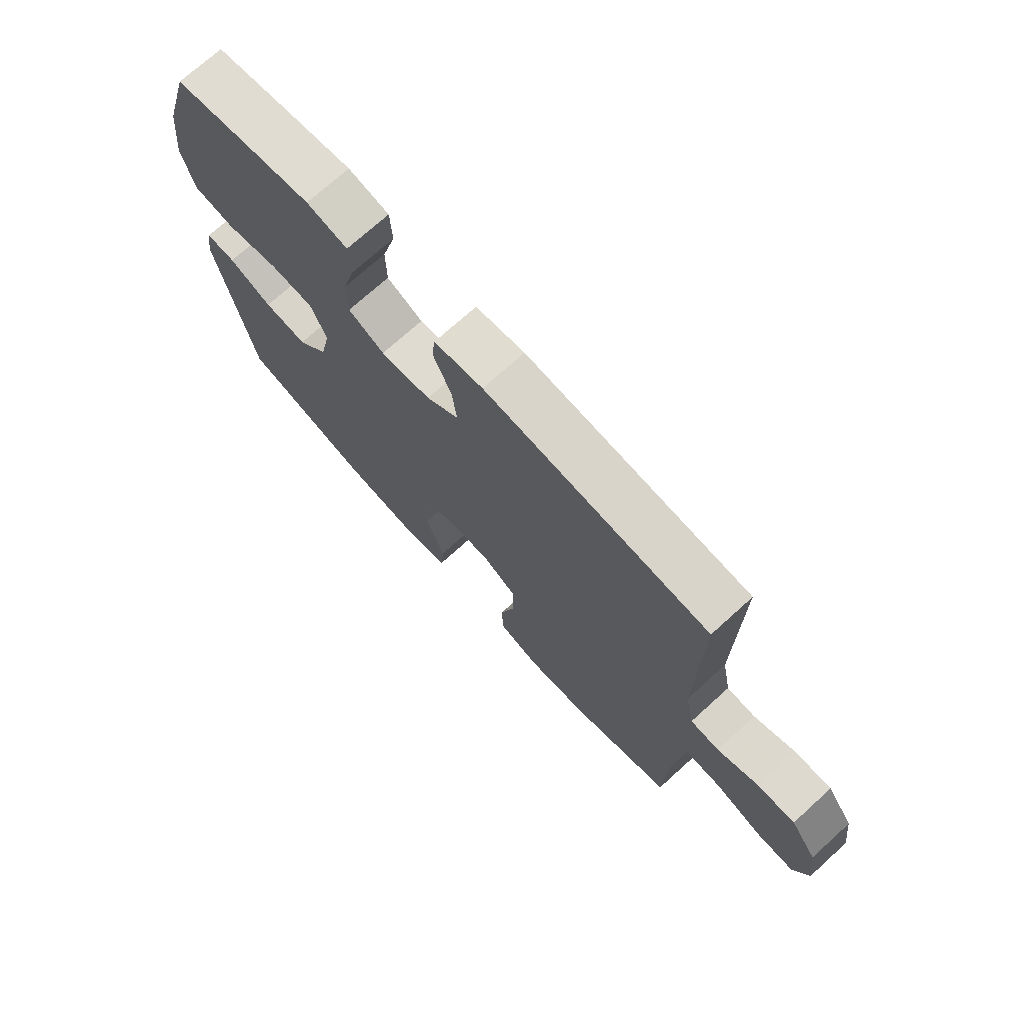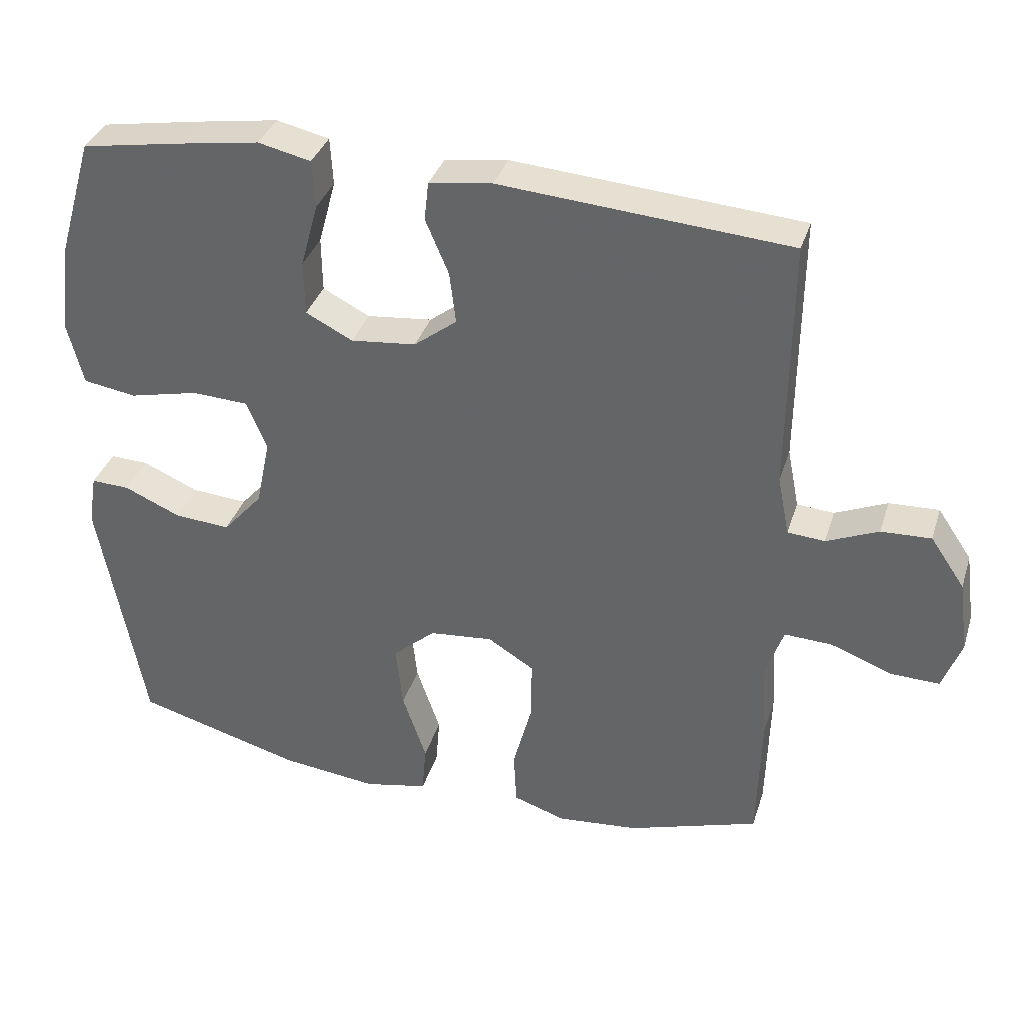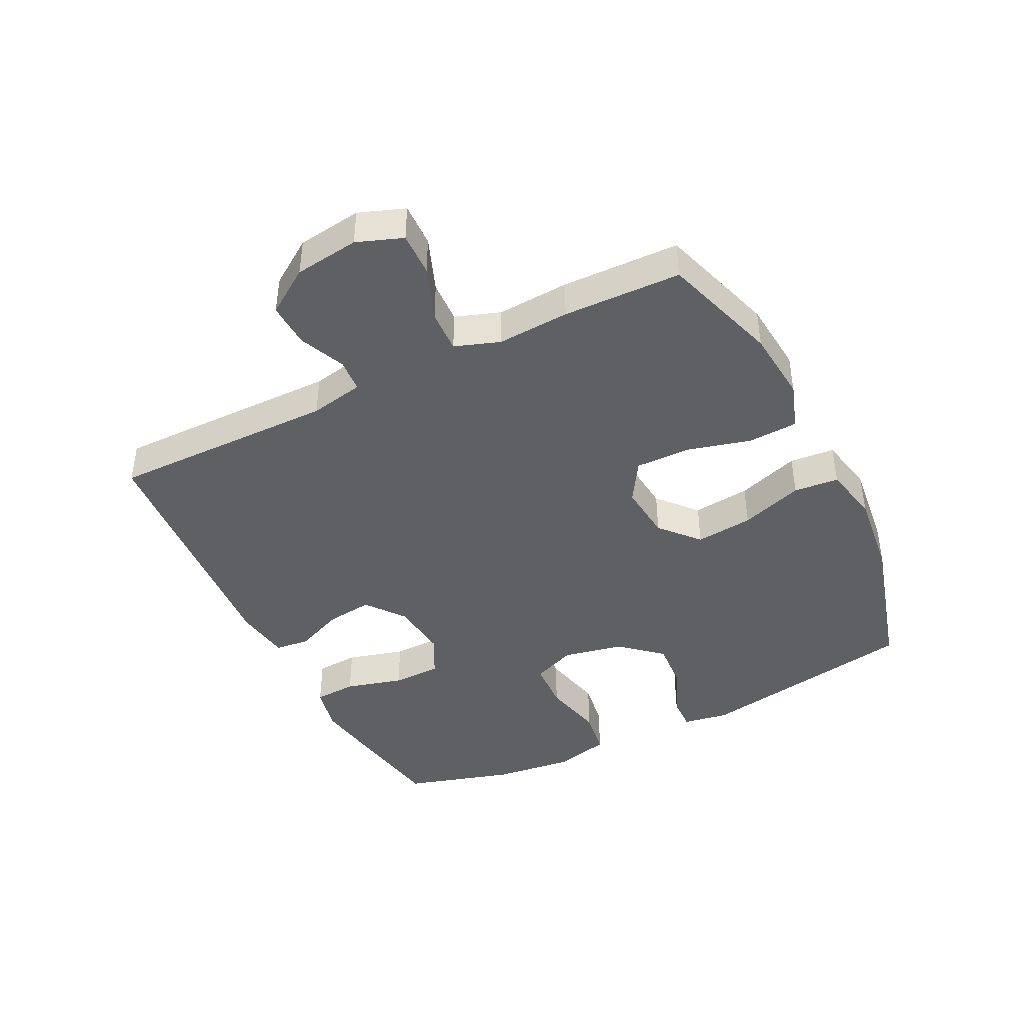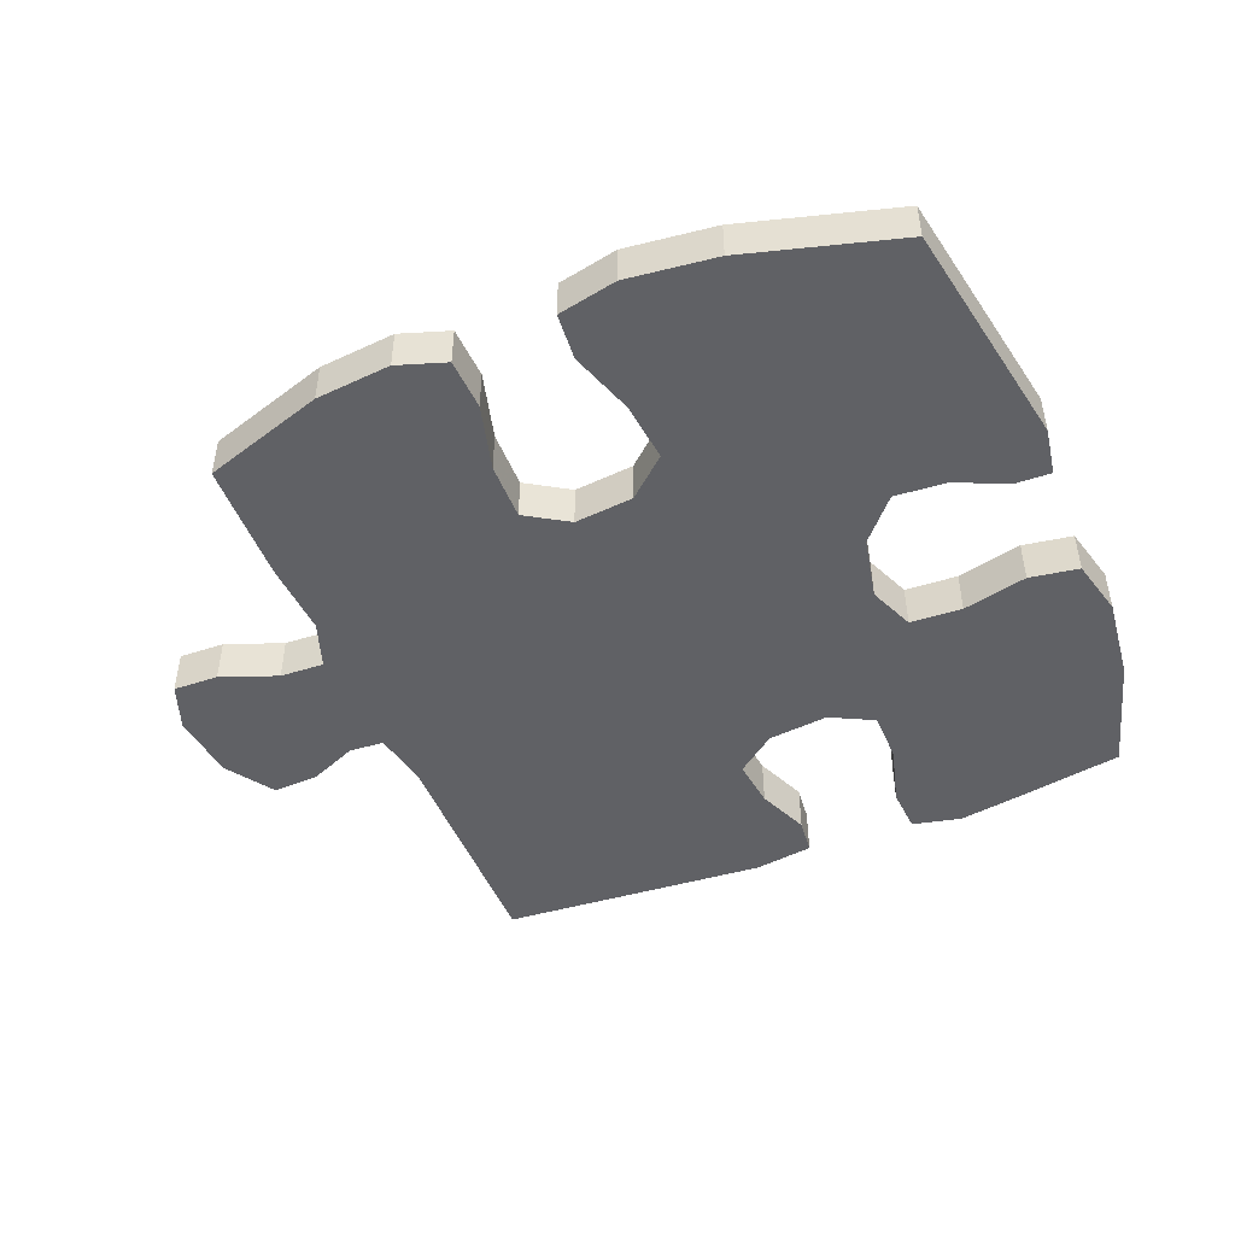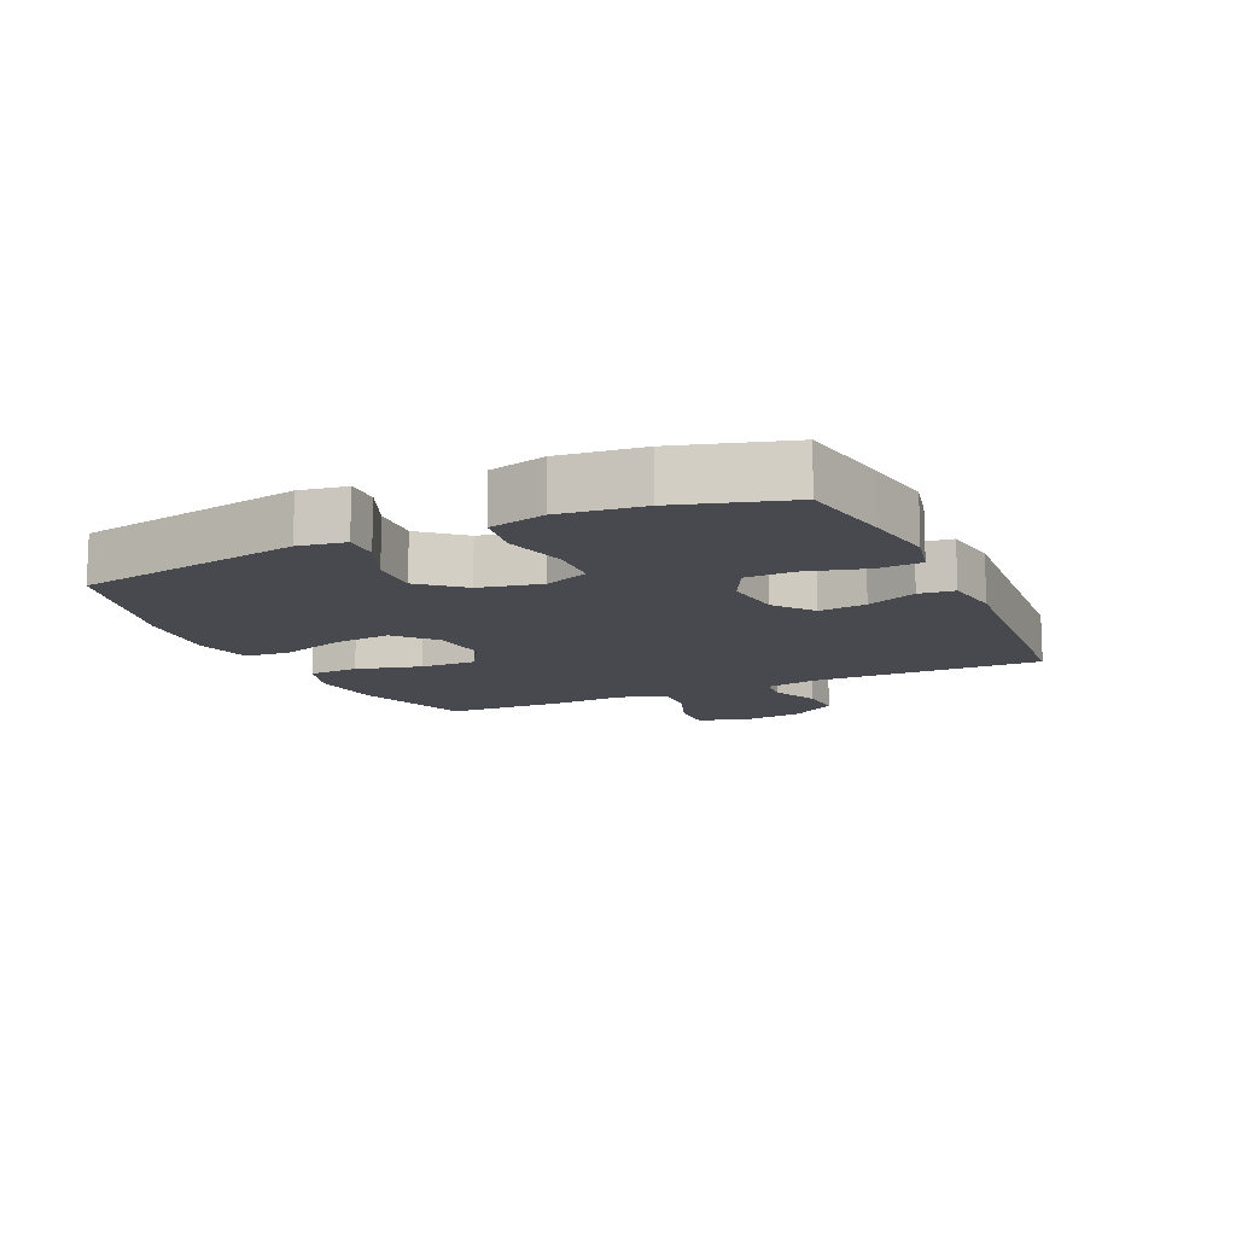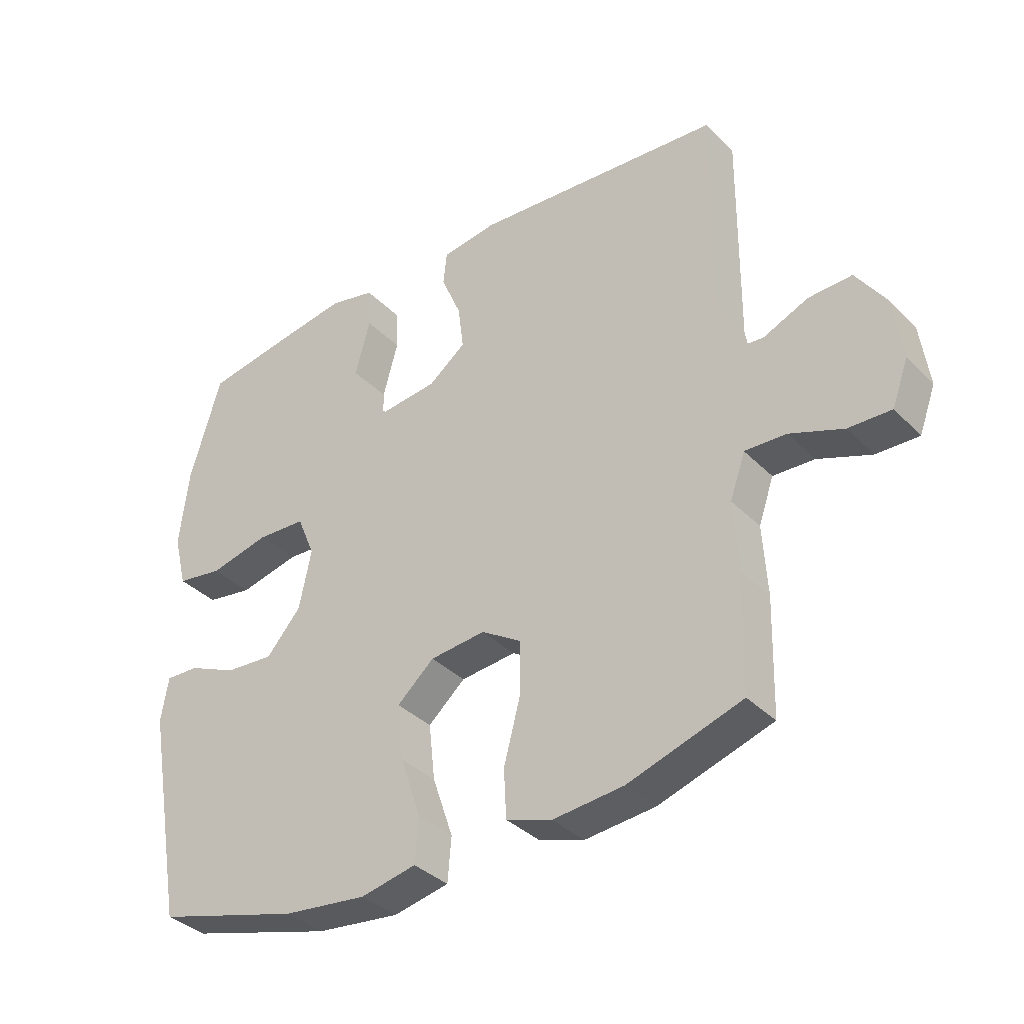
<metadata>
{"format":"obj","ext":"obj","renderer":"f3d","projection":"perspective","resolution":1024,"background":"white","views":[{"elev":72.7,"azim":47.8,"up":"+Z"},{"elev":35.6,"azim":16.7,"up":"+Z"},{"elev":-42.7,"azim":116.5,"up":"+Y"},{"elev":-47.5,"azim":-157.8,"up":"+Y"},{"elev":-12.6,"azim":-65.3,"up":"+Y"},{"elev":-35.9,"azim":37.8,"up":"+Z"}]}
</metadata>
<code>
v -0.5 0.07 0.5
v -0.355 0.07 0.525
v -0.241 0.07 0.543
v -0.166 0.07 0.526
v -0.162 0.07 0.458
v -0.187 0.07 0.366
v -0.186 0.07 0.288
v -0.119 0.07 0.254
v -0.026 0.07 0.264
v 0.035 0.07 0.311
v 0.026 0.07 0.385
v -0.007 0.07 0.463
v -0.001 0.07 0.518
v 0.089 0.07 0.531
v 0.5 0.07 0.5
v 0.497 0.07 0.14
v 0.514 0.07 0.054
v 0.567 0.07 0.05
v 0.641 0.07 0.082
v 0.712 0.07 0.085
v 0.761 0.07 0.013
v 0.775 0.07 -0.09
v 0.748 0.07 -0.163
v 0.678 0.07 -0.161
v 0.591 0.07 -0.128
v 0.523 0.07 -0.125
v 0.498 0.07 -0.197
v 0.505 0.07 -0.312
v 0.5 0.07 -0.5
v 0.313 0.07 -0.56
v 0.197 0.07 -0.571
v 0.122 0.07 -0.546
v 0.118 0.07 -0.467
v 0.145 0.07 -0.365
v 0.146 0.07 -0.277
v 0.08 0.07 -0.236
v -0.011 0.07 -0.245
v -0.072 0.07 -0.299
v -0.062 0.07 -0.391
v -0.028 0.07 -0.491
v -0.034 0.07 -0.563
v -0.125 0.07 -0.582
v -0.263 0.07 -0.566
v -0.5 0.07 -0.5
v -0.564 0.07 -0.145
v -0.552 0.07 -0.072
v -0.497 0.07 -0.074
v -0.417 0.07 -0.109
v -0.337 0.07 -0.115
v -0.28 0.07 -0.05
v -0.26 0.07 0.047
v -0.289 0.07 0.117
v -0.369 0.07 0.121
v -0.468 0.07 0.098
v -0.544 0.07 0.11
v -0.566 0.07 0.198
v -0.551 0.07 0.327
v -0.5 0 0.5
v -0.355 0 0.525
v -0.241 0 0.543
v -0.166 0 0.526
v -0.162 0 0.458
v -0.187 0 0.366
v -0.186 0 0.288
v -0.119 0 0.254
v -0.026 0 0.264
v 0.035 0 0.311
v 0.026 0 0.385
v -0.007 0 0.463
v -0.001 0 0.518
v 0.089 0 0.531
v 0.5 0 0.5
v 0.497 0 0.14
v 0.514 0 0.054
v 0.567 0 0.05
v 0.641 0 0.082
v 0.712 0 0.085
v 0.761 0 0.013
v 0.775 0 -0.09
v 0.748 0 -0.163
v 0.678 0 -0.161
v 0.591 0 -0.128
v 0.523 0 -0.125
v 0.498 0 -0.197
v 0.505 0 -0.312
v 0.5 0 -0.5
v 0.313 0 -0.56
v 0.197 0 -0.571
v 0.122 0 -0.546
v 0.118 0 -0.467
v 0.145 0 -0.365
v 0.146 0 -0.277
v 0.08 0 -0.236
v -0.011 0 -0.245
v -0.072 0 -0.299
v -0.062 0 -0.391
v -0.028 0 -0.491
v -0.034 0 -0.563
v -0.125 0 -0.582
v -0.263 0 -0.566
v -0.5 0 -0.5
v -0.564 0 -0.145
v -0.552 0 -0.072
v -0.497 0 -0.074
v -0.417 0 -0.109
v -0.337 0 -0.115
v -0.28 0 -0.05
v -0.26 0 0.047
v -0.289 0 0.117
v -0.369 0 0.121
v -0.468 0 0.098
v -0.544 0 0.11
v -0.566 0 0.198
v -0.551 0 0.327
f 53 54 55 56
f 52 53 56 57
f 45 46 47 48
f 45 48 49
f 44 45 49
f 43 44 49 50
f 39 40 41 42
f 38 39 42 43
f 31 32 33 34
f 31 34 35
f 30 31 35
f 27 28 29 30
f 26 27 30 35
f 22 23 24 25
f 22 25 26
f 21 22 26
f 18 19 20 21
f 17 18 21 26
f 16 17 26 35
f 11 12 13 14
f 10 11 14 15
f 9 10 15 16
f 3 4 5 6
f 3 6 7
f 2 3 7
f 52 57 1 2
f 51 52 2 7
f 38 43 50 51
f 37 38 51 7
f 36 37 7 8
f 16 35 36
f 8 9 16 36
f 113 112 111 110
f 114 113 110 109
f 105 104 103 102
f 106 105 102
f 106 102 101
f 107 106 101 100
f 99 98 97 96
f 100 99 96 95
f 91 90 89 88
f 92 91 88
f 92 88 87
f 87 86 85 84
f 92 87 84 83
f 82 81 80 79
f 83 82 79
f 83 79 78
f 78 77 76 75
f 83 78 75 74
f 92 83 74 73
f 71 70 69 68
f 72 71 68 67
f 73 72 67 66
f 63 62 61 60
f 64 63 60
f 64 60 59
f 59 58 114 109
f 64 59 109 108
f 108 107 100 95
f 64 108 95 94
f 65 64 94 93
f 93 92 73
f 93 73 66 65
f 1 58 59 2
f 2 59 60 3
f 3 60 61 4
f 4 61 62 5
f 5 62 63 6
f 6 63 64 7
f 7 64 65 8
f 8 65 66 9
f 9 66 67 10
f 10 67 68 11
f 11 68 69 12
f 12 69 70 13
f 13 70 71 14
f 14 71 72 15
f 15 72 73 16
f 16 73 74 17
f 17 74 75 18
f 18 75 76 19
f 19 76 77 20
f 20 77 78 21
f 21 78 79 22
f 22 79 80 23
f 23 80 81 24
f 24 81 82 25
f 25 82 83 26
f 26 83 84 27
f 27 84 85 28
f 28 85 86 29
f 29 86 87 30
f 30 87 88 31
f 31 88 89 32
f 32 89 90 33
f 33 90 91 34
f 34 91 92 35
f 35 92 93 36
f 36 93 94 37
f 37 94 95 38
f 38 95 96 39
f 39 96 97 40
f 40 97 98 41
f 41 98 99 42
f 42 99 100 43
f 43 100 101 44
f 44 101 102 45
f 45 102 103 46
f 46 103 104 47
f 47 104 105 48
f 48 105 106 49
f 49 106 107 50
f 50 107 108 51
f 51 108 109 52
f 52 109 110 53
f 53 110 111 54
f 54 111 112 55
f 55 112 113 56
f 56 113 114 57
f 57 114 58 1

</code>
